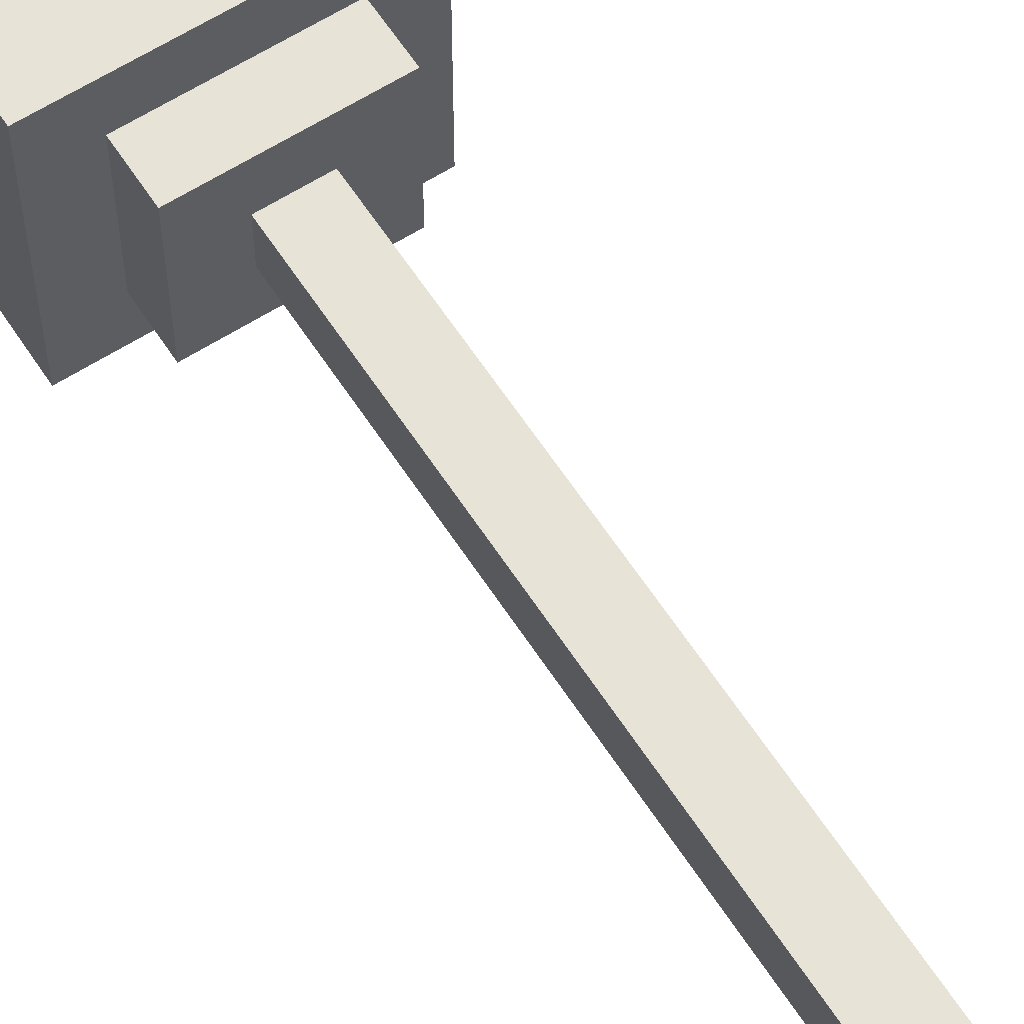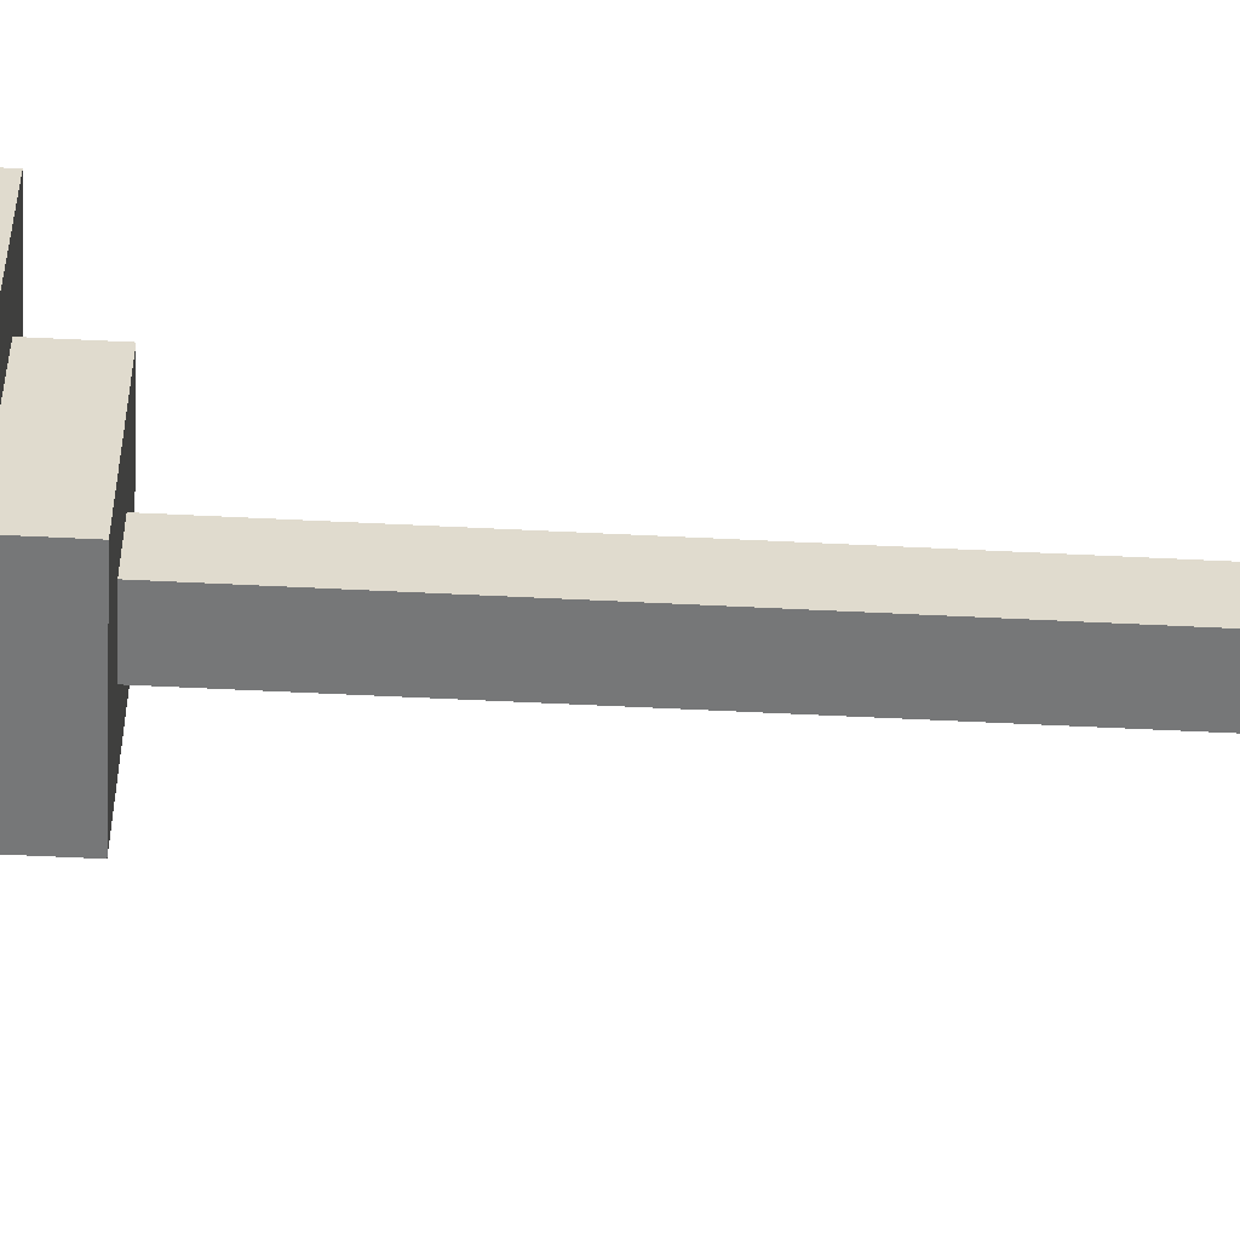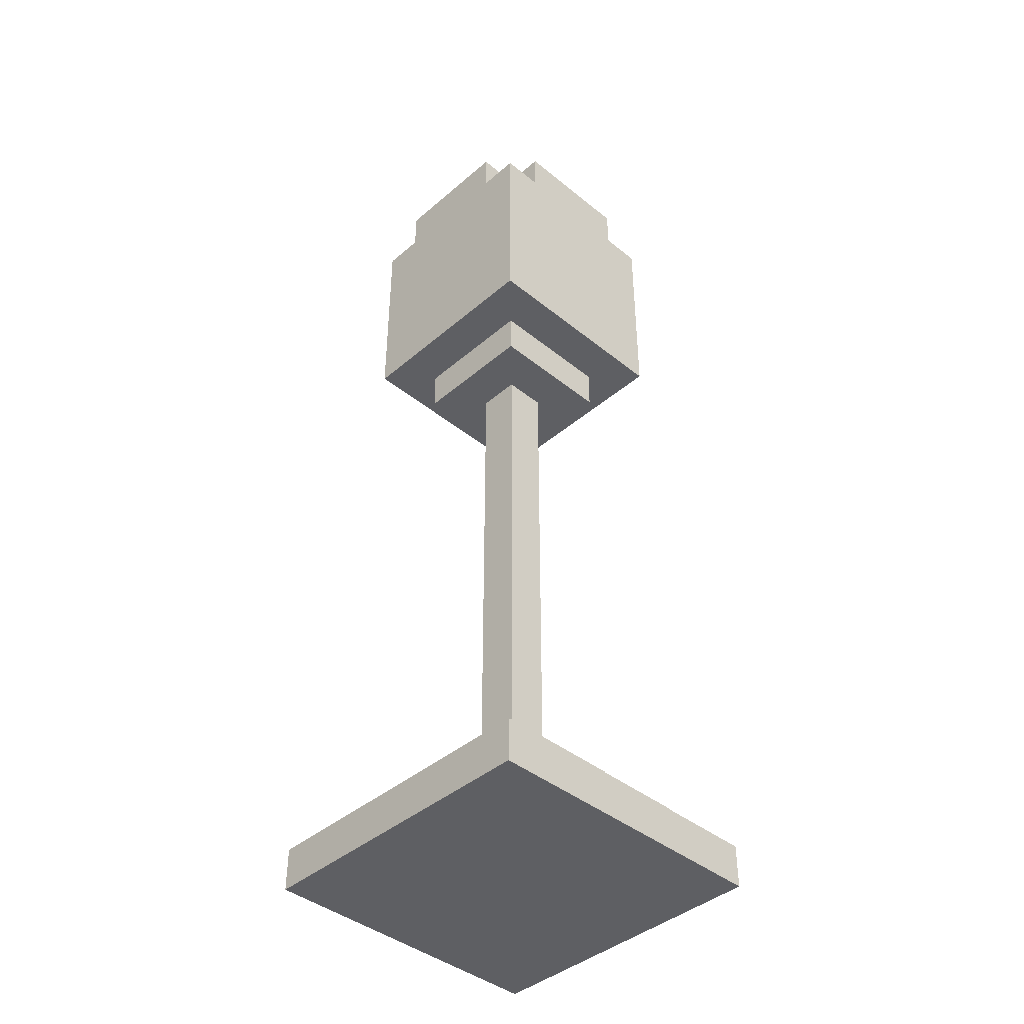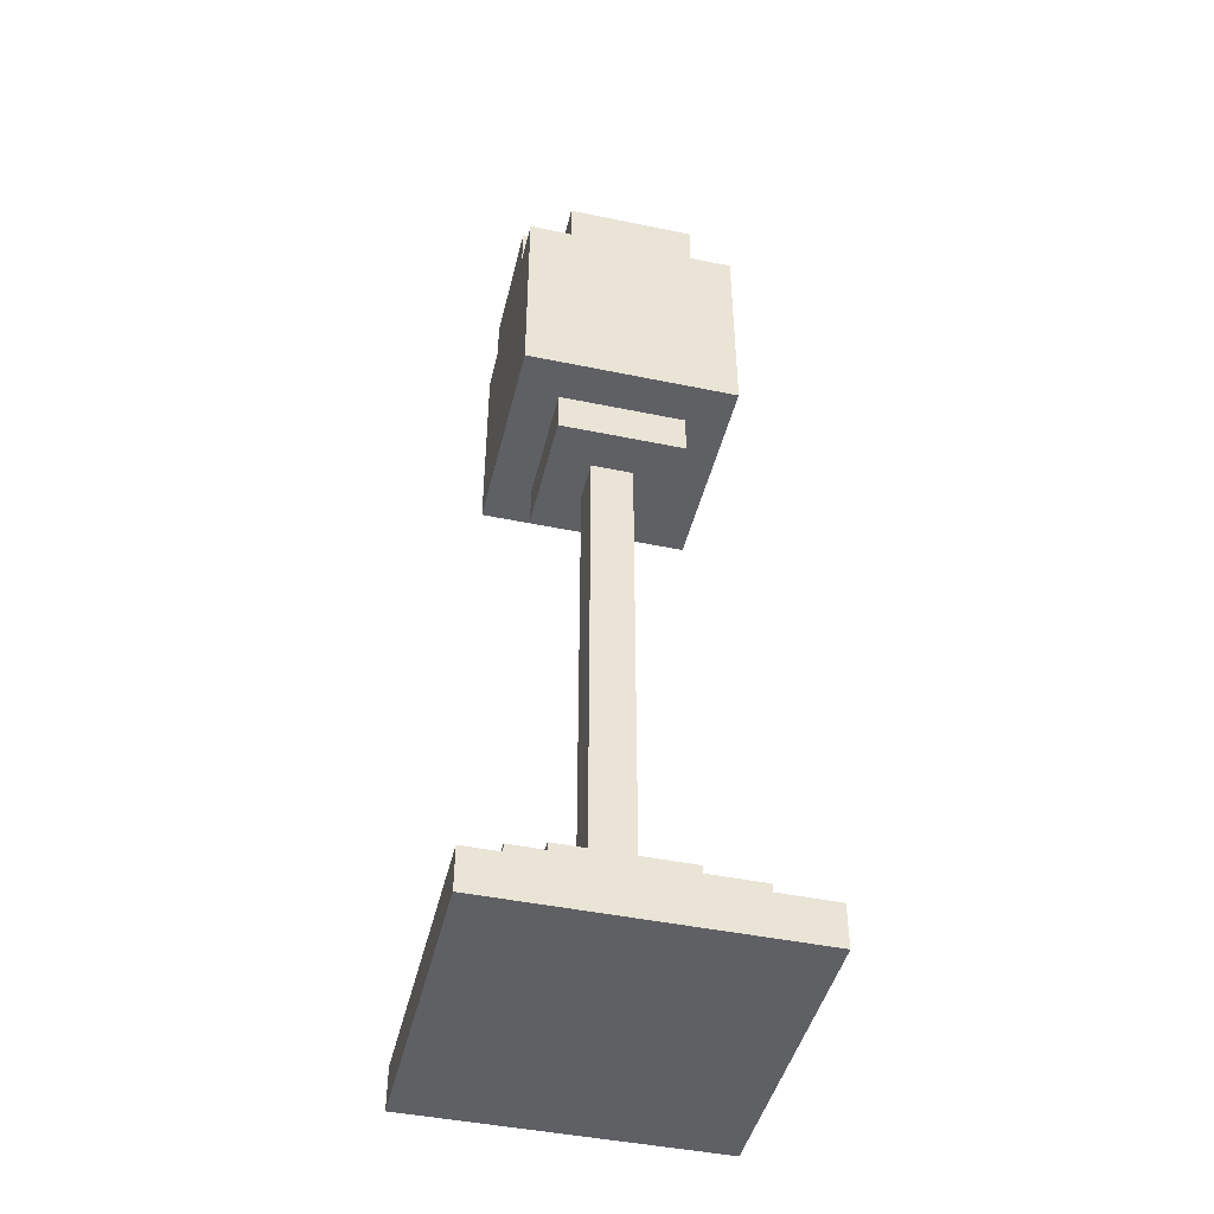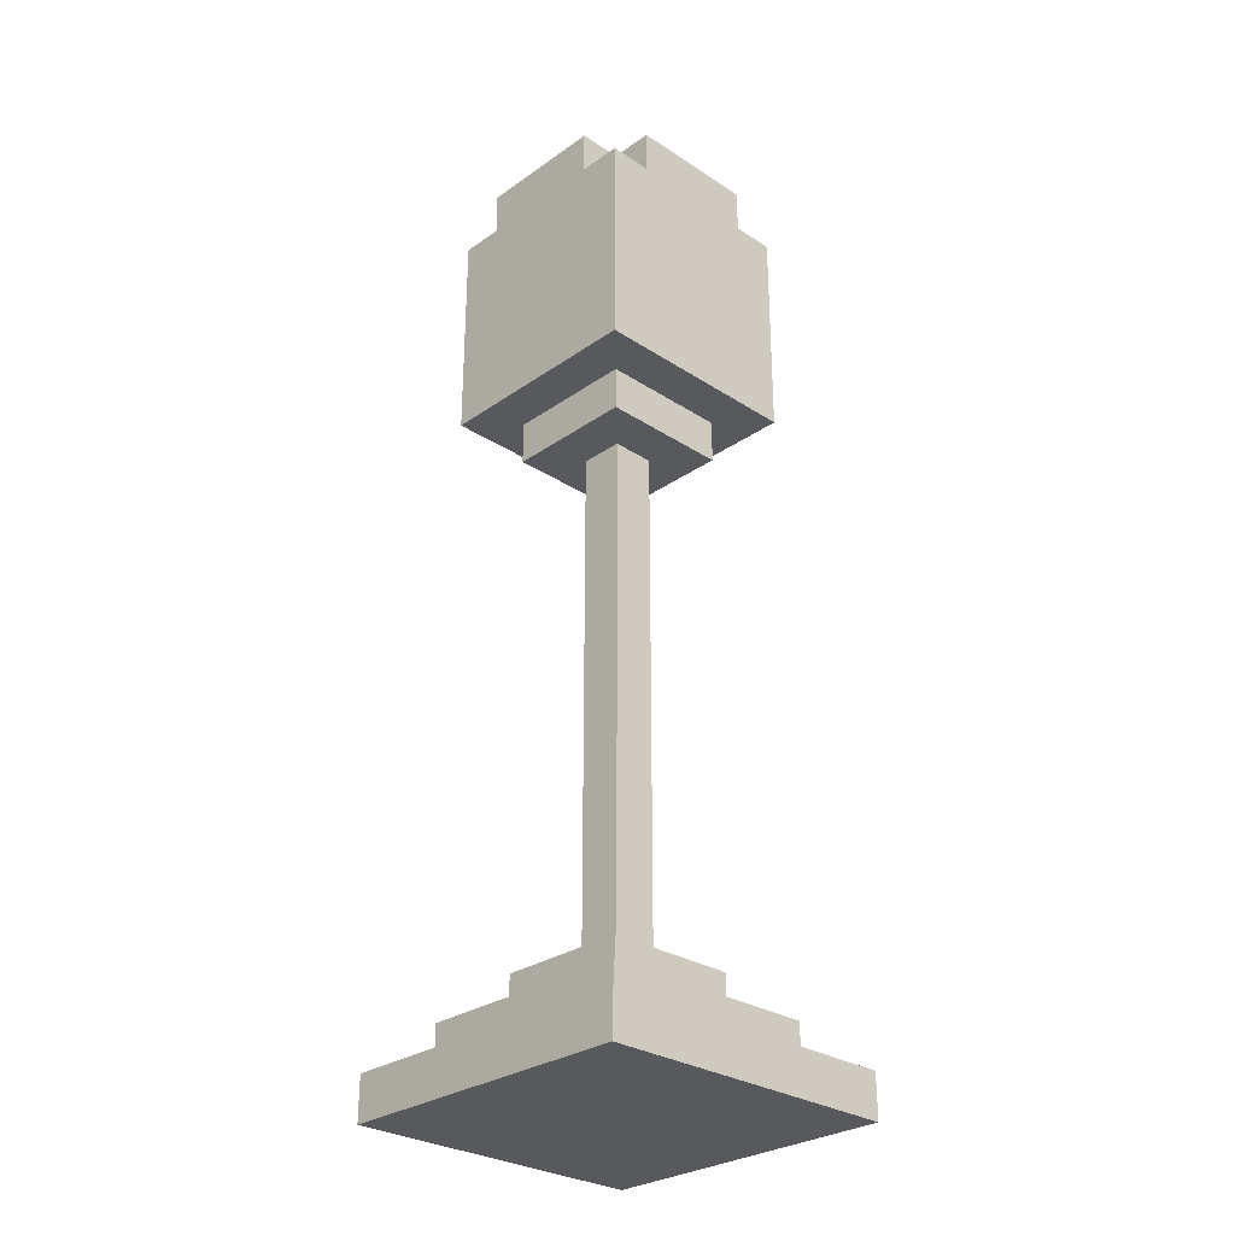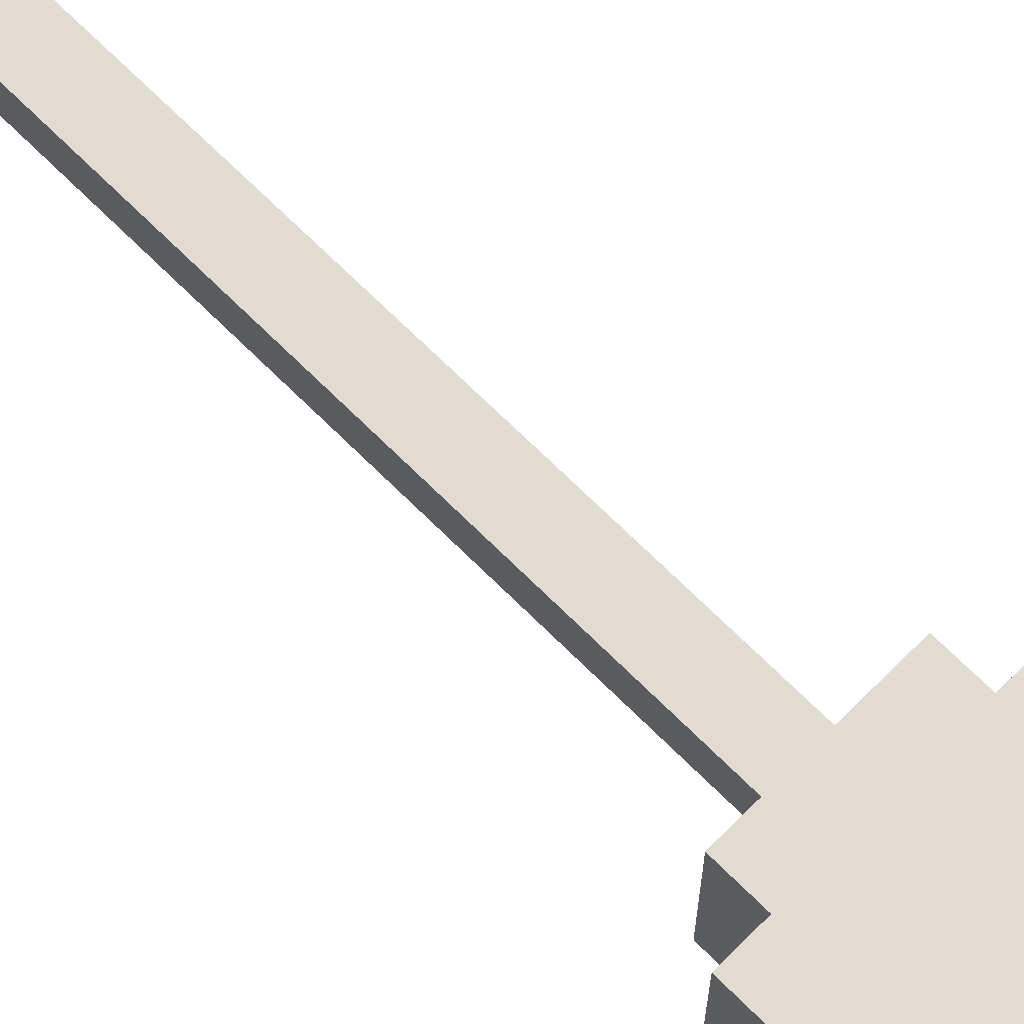
<metadata>
{"format":"obj","ext":"obj","renderer":"f3d","projection":"perspective","resolution":1024,"background":"white","views":[{"elev":61.8,"azim":-32.9,"up":"+Z"},{"elev":-57.0,"azim":-93.0,"up":"+Z"},{"elev":-41.8,"azim":135.8,"up":"+Y"},{"elev":-45.1,"azim":-13.5,"up":"+Y"},{"elev":-29.1,"azim":-44.0,"up":"+Y"},{"elev":69.3,"azim":135.0,"up":"+Z"}]}
</metadata>
<code>
o
v -1.5 0 0.9
v -1.5 0 0.2
v -1.5 0.1 0.9
v -1.5 0.1 0.2
v -1.4 0.1 0.8
v -1.4 0.1 0.3
v -1.4 0.2 0.8
v -1.4 0.2 0.3
v -1.4 1.6 0.8
v -1.4 1.6 0.3
v -1.4 1.7 0.7
v -1.4 1.7 0.4
v -1.4 2.1 0.8
v -1.4 2.1 0.7
v -1.4 2.1 0.4
v -1.4 2.1 0.3
v -1.4 2.2 0.7
v -1.4 2.2 0.4
v -1.3 0.2 0.7
v -1.3 0.2 0.4
v -1.3 0.3 0.7
v -1.3 0.3 0.4
v -1.3 1.5 0.7
v -1.3 1.5 0.4
v -1.3 1.6 0.7
v -1.3 1.6 0.4
v -1.3 2.1 0.8
v -1.3 2.1 0.7
v -1.3 2.1 0.4
v -1.3 2.1 0.3
v -1.3 2.2 0.8
v -1.3 2.2 0.7
v -1.3 2.2 0.4
v -1.3 2.2 0.3
v -1.2 0.3 0.6
v -1.2 0.3 0.5
v -1.2 1.5 0.6
v -1.2 1.5 0.5
v -1 1.7 0.7
v -1 1.7 0.4
v -1 2.1 0.7
v -1 2.1 0.4
v -1.3 1.7 0.7
v -1.3 1.7 0.4
v -1.3 2.1 0.7
v -1.3 2.1 0.4
v -1.1 0.3 0.6
v -1.1 0.3 0.5
v -1.1 1.5 0.6
v -1.1 1.5 0.5
v -1 0.2 0.7
v -1 0.2 0.4
v -1 0.3 0.7
v -1 0.3 0.4
v -1 1.5 0.7
v -1 1.5 0.4
v -1 1.6 0.7
v -1 1.6 0.4
v -1 2.1 0.8
v -1 2.1 0.7
v -1 2.1 0.4
v -1 2.1 0.3
v -1 2.2 0.8
v -1 2.2 0.7
v -1 2.2 0.4
v -1 2.2 0.3
v -0.9 0.1 0.8
v -0.9 0.1 0.3
v -0.9 0.2 0.8
v -0.9 0.2 0.3
v -0.9 1.6 0.8
v -0.9 1.6 0.3
v -0.9 1.7 0.7
v -0.9 1.7 0.4
v -0.9 2.1 0.8
v -0.9 2.1 0.7
v -0.9 2.1 0.4
v -0.9 2.1 0.3
v -0.9 2.2 0.7
v -0.9 2.2 0.4
v -0.8 0 0.9
v -0.8 0 0.2
v -0.8 0.1 0.9
v -0.8 0.1 0.2
v -1.5 0 0.9
v -1.5 0.1 0.9
v -0.8 0 0.9
v -0.8 0.1 0.9
v -1.4 0.1 0.8
v -1.4 0.2 0.8
v -1.4 1.6 0.8
v -1.4 2.1 0.8
v -1.3 1.7 0.8
v -1.3 2.1 0.8
v -1.3 2.2 0.8
v -1 1.7 0.8
v -1 2.1 0.8
v -1 2.2 0.8
v -0.9 0.1 0.8
v -0.9 0.2 0.8
v -0.9 1.6 0.8
v -0.9 2.1 0.8
v -1.4 2.1 0.7
v -1.4 2.2 0.7
v -1.3 0.2 0.7
v -1.3 0.3 0.7
v -1.3 1.5 0.7
v -1.3 1.6 0.7
v -1.3 2.1 0.7
v -1.3 2.2 0.7
v -1 0.2 0.7
v -1 0.3 0.7
v -1 1.5 0.7
v -1 1.6 0.7
v -1 2.1 0.7
v -1 2.2 0.7
v -0.9 2.1 0.7
v -0.9 2.2 0.7
v -1.2 0.3 0.6
v -1.2 1.5 0.6
v -1.1 0.3 0.6
v -1.1 1.5 0.6
v -1.3 1.7 0.4
v -1.3 2.1 0.4
v -1 1.7 0.4
v -1 2.1 0.4
v -1.3 1.7 0.7
v -1.3 2.1 0.7
v -1 1.7 0.7
v -1 2.1 0.7
v -1.2 0.3 0.5
v -1.2 1.5 0.5
v -1.1 0.3 0.5
v -1.1 1.5 0.5
v -1.4 2.1 0.4
v -1.4 2.2 0.4
v -1.3 0.2 0.4
v -1.3 0.3 0.4
v -1.3 1.5 0.4
v -1.3 1.6 0.4
v -1.3 2.1 0.4
v -1.3 2.2 0.4
v -1 0.2 0.4
v -1 0.3 0.4
v -1 1.5 0.4
v -1 1.6 0.4
v -1 2.1 0.4
v -1 2.2 0.4
v -0.9 2.1 0.4
v -0.9 2.2 0.4
v -1.4 0.1 0.3
v -1.4 0.2 0.3
v -1.4 1.6 0.3
v -1.4 2.1 0.3
v -1.3 1.7 0.3
v -1.3 2.1 0.3
v -1.3 2.2 0.3
v -1 1.7 0.3
v -1 2.1 0.3
v -1 2.2 0.3
v -0.9 0.1 0.3
v -0.9 0.2 0.3
v -0.9 1.6 0.3
v -0.9 2.1 0.3
v -1.5 0 0.2
v -1.5 0.1 0.2
v -0.8 0 0.2
v -0.8 0.1 0.2
v -1.5 0 0.9
v -0.8 0 0.9
v -1.5 0 0.2
v -0.8 0 0.2
v -1.3 1.5 0.7
v -1 1.5 0.7
v -1.2 1.5 0.6
v -1.1 1.5 0.6
v -1.2 1.5 0.5
v -1.1 1.5 0.5
v -1.3 1.5 0.4
v -1 1.5 0.4
v -1.4 1.6 0.8
v -0.9 1.6 0.8
v -1.3 1.6 0.7
v -1 1.6 0.7
v -1.3 1.6 0.4
v -1 1.6 0.4
v -1.4 1.6 0.3
v -0.9 1.6 0.3
v -1.3 2.1 0.7
v -1 2.1 0.7
v -1.3 2.1 0.4
v -1 2.1 0.4
v -1.5 0.1 0.9
v -0.8 0.1 0.9
v -1.4 0.1 0.8
v -0.9 0.1 0.8
v -1.4 0.1 0.3
v -0.9 0.1 0.3
v -1.5 0.1 0.2
v -0.8 0.1 0.2
v -1.4 0.2 0.8
v -0.9 0.2 0.8
v -1.3 0.2 0.7
v -1 0.2 0.7
v -1.3 0.2 0.4
v -1 0.2 0.4
v -1.4 0.2 0.3
v -0.9 0.2 0.3
v -1.3 0.3 0.7
v -1 0.3 0.7
v -1.2 0.3 0.6
v -1.1 0.3 0.6
v -1.2 0.3 0.5
v -1.1 0.3 0.5
v -1.3 0.3 0.4
v -1 0.3 0.4
v -1.3 1.7 0.7
v -1 1.7 0.7
v -1.3 1.7 0.4
v -1 1.7 0.4
v -1.4 2.1 0.8
v -1.3 2.1 0.8
v -1 2.1 0.8
v -0.9 2.1 0.8
v -1.4 2.1 0.7
v -1.3 2.1 0.7
v -1 2.1 0.7
v -0.9 2.1 0.7
v -1.4 2.1 0.4
v -1.3 2.1 0.4
v -1 2.1 0.4
v -0.9 2.1 0.4
v -1.4 2.1 0.3
v -1.3 2.1 0.3
v -1 2.1 0.3
v -0.9 2.1 0.3
v -1.3 2.2 0.8
v -1 2.2 0.8
v -1.4 2.2 0.7
v -1.3 2.2 0.7
v -1 2.2 0.7
v -0.9 2.2 0.7
v -1.4 2.2 0.4
v -1.3 2.2 0.4
v -1 2.2 0.4
v -0.9 2.2 0.4
v -1.3 2.2 0.3
v -1 2.2 0.3
f 3 2 1
f 4 2 3
f 7 6 5
f 8 6 7
f 11 10 9
f 12 10 11
f 13 11 9
f 14 12 11
f 14 11 13
f 15 10 12
f 15 12 14
f 16 10 15
f 17 15 14
f 18 15 17
f 21 20 19
f 22 20 21
f 25 24 23
f 26 24 25
f 31 28 27
f 32 28 31
f 33 30 29
f 34 30 33
f 37 36 35
f 38 36 37
f 41 40 39
f 42 40 41
f 43 44 45
f 45 44 46
f 47 48 49
f 49 48 50
f 51 52 53
f 53 52 54
f 55 56 57
f 57 56 58
f 59 60 63
f 63 60 64
f 61 62 65
f 65 62 66
f 67 68 69
f 69 68 70
f 71 72 73
f 73 72 74
f 71 73 75
f 73 74 76
f 75 73 76
f 74 72 77
f 76 74 77
f 77 72 78
f 76 77 79
f 79 77 80
f 81 82 83
f 83 82 84
f 87 86 85
f 88 86 87
f 93 92 91
f 94 92 93
f 96 93 91
f 96 94 93
f 97 95 94
f 97 94 96
f 98 95 97
f 99 90 89
f 100 90 99
f 101 96 91
f 101 97 96
f 102 97 101
f 109 104 103
f 110 104 109
f 111 106 105
f 112 106 111
f 113 108 107
f 114 108 113
f 117 116 115
f 118 116 117
f 121 120 119
f 122 120 121
f 125 124 123
f 126 124 125
f 127 128 129
f 129 128 130
f 131 132 133
f 133 132 134
f 135 136 141
f 141 136 142
f 137 138 143
f 143 138 144
f 139 140 145
f 145 140 146
f 147 148 149
f 149 148 150
f 153 154 155
f 155 154 156
f 153 155 158
f 155 156 158
f 156 157 159
f 158 156 159
f 159 157 160
f 151 152 161
f 161 152 162
f 153 158 163
f 158 159 163
f 163 159 164
f 165 166 167
f 167 166 168
f 171 170 169
f 172 170 171
f 175 174 173
f 176 174 175
f 177 175 173
f 178 174 176
f 179 177 173
f 179 178 177
f 180 174 178
f 180 178 179
f 183 182 181
f 184 182 183
f 185 183 181
f 186 182 184
f 187 185 181
f 187 186 185
f 188 182 186
f 188 186 187
f 191 190 189
f 192 190 191
f 193 194 195
f 195 194 196
f 193 195 197
f 196 194 198
f 193 197 199
f 197 198 199
f 198 194 200
f 199 198 200
f 201 202 203
f 203 202 204
f 201 203 205
f 204 202 206
f 201 205 207
f 205 206 207
f 206 202 208
f 207 206 208
f 209 210 211
f 211 210 212
f 209 211 213
f 212 210 214
f 209 213 215
f 213 214 215
f 214 210 216
f 215 214 216
f 217 218 219
f 219 218 220
f 221 222 225
f 225 222 226
f 223 224 227
f 227 224 228
f 229 230 233
f 233 230 234
f 231 232 235
f 235 232 236
f 237 238 240
f 240 238 241
f 239 240 243
f 241 242 243
f 240 241 243
f 243 242 244
f 244 242 245
f 245 242 246
f 244 245 247
f 247 245 248

</code>
